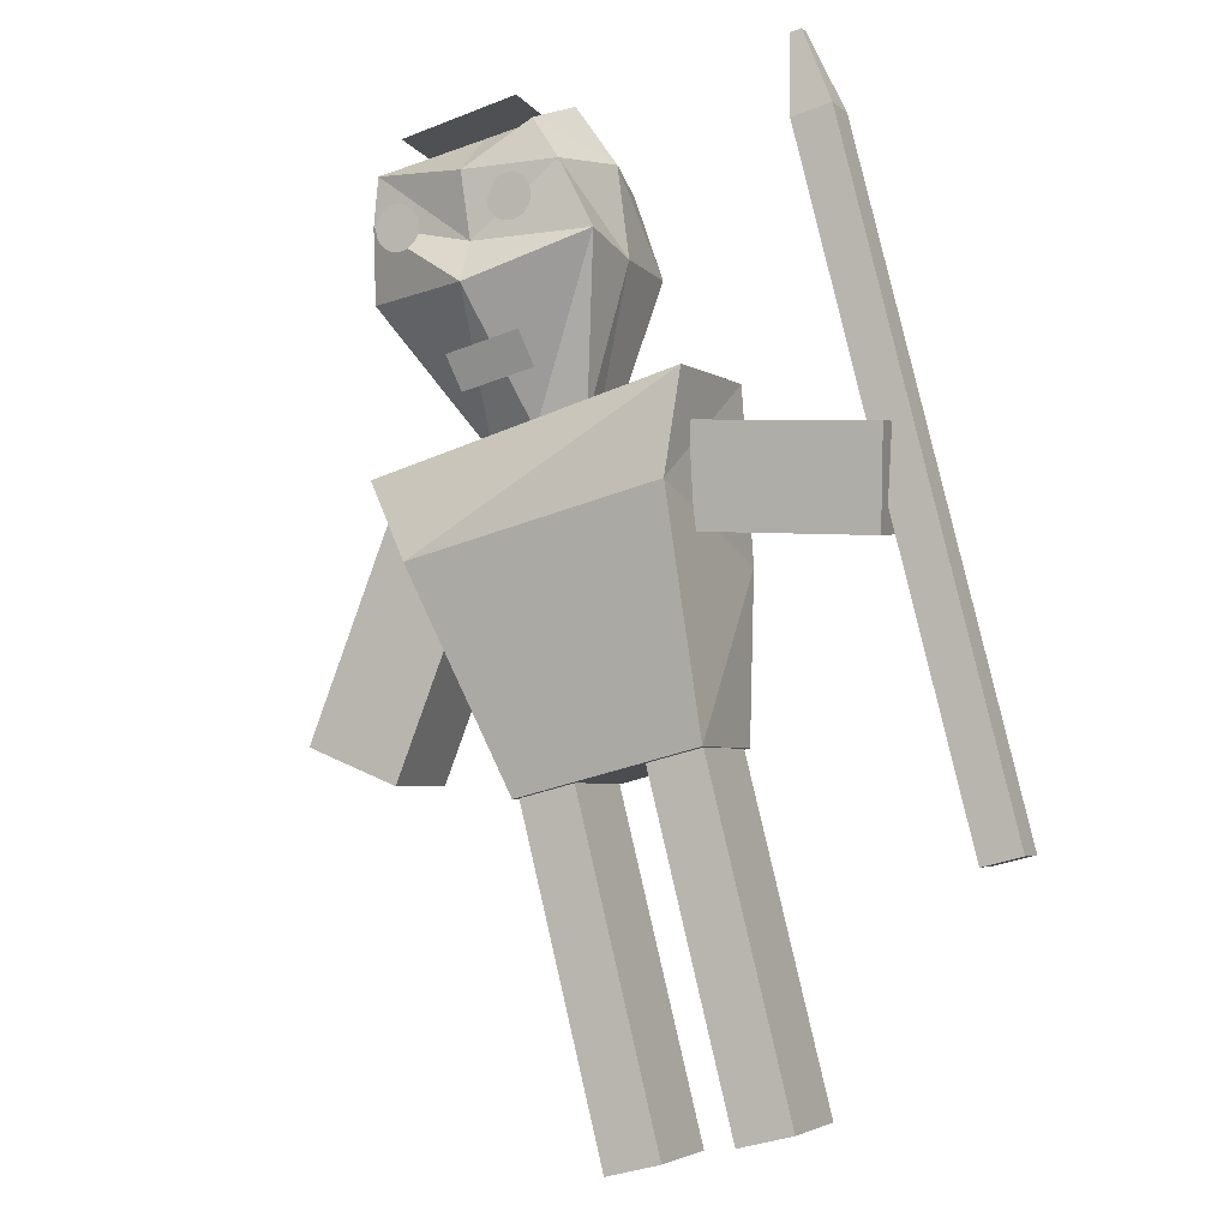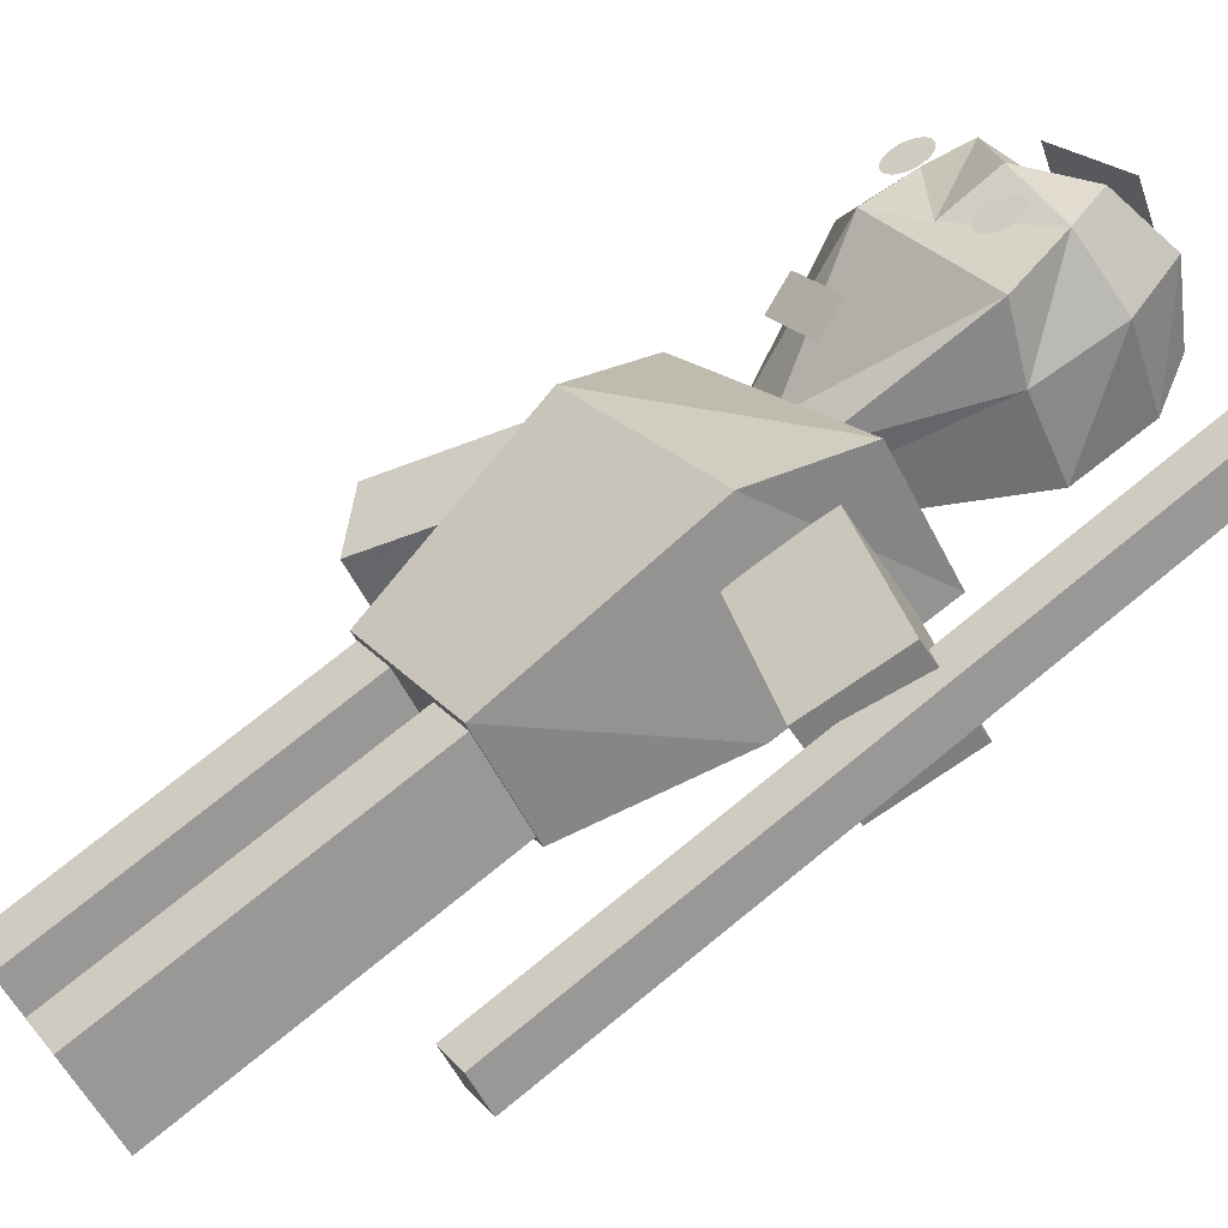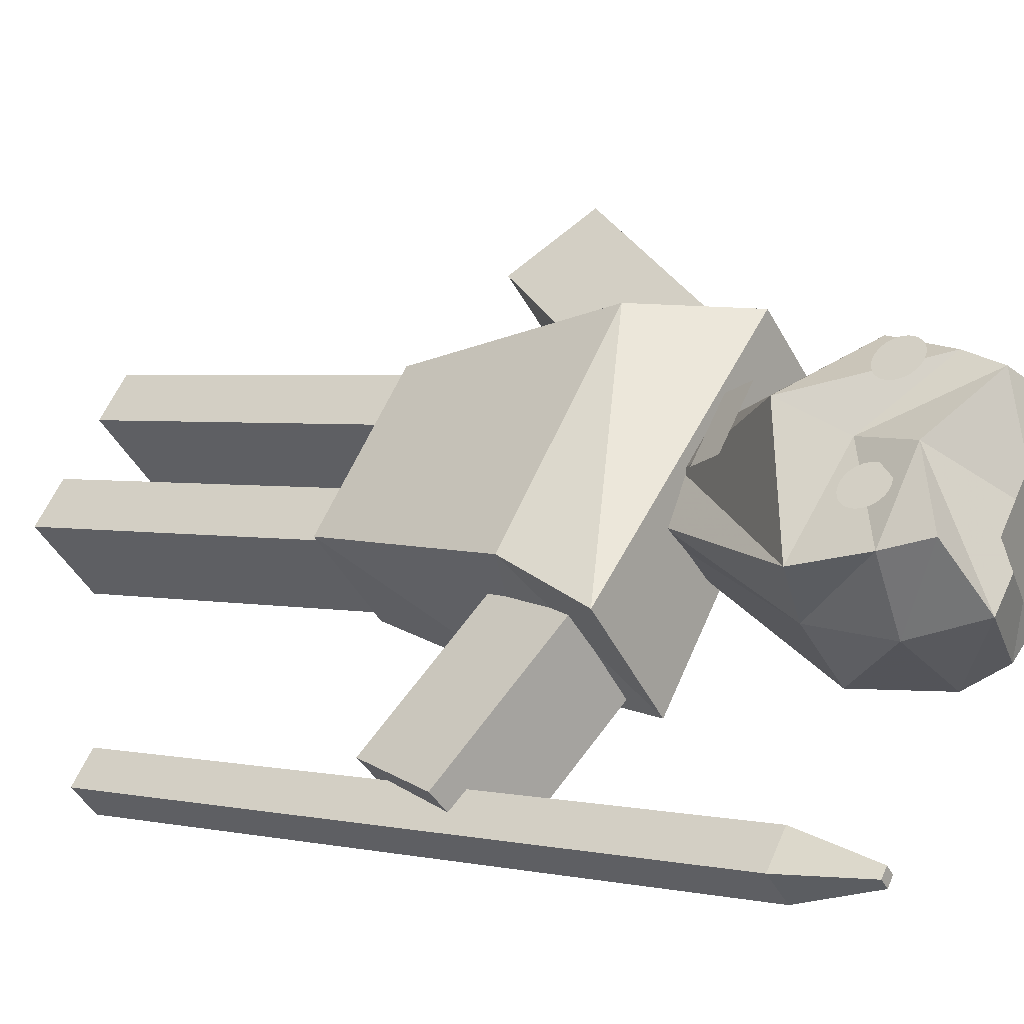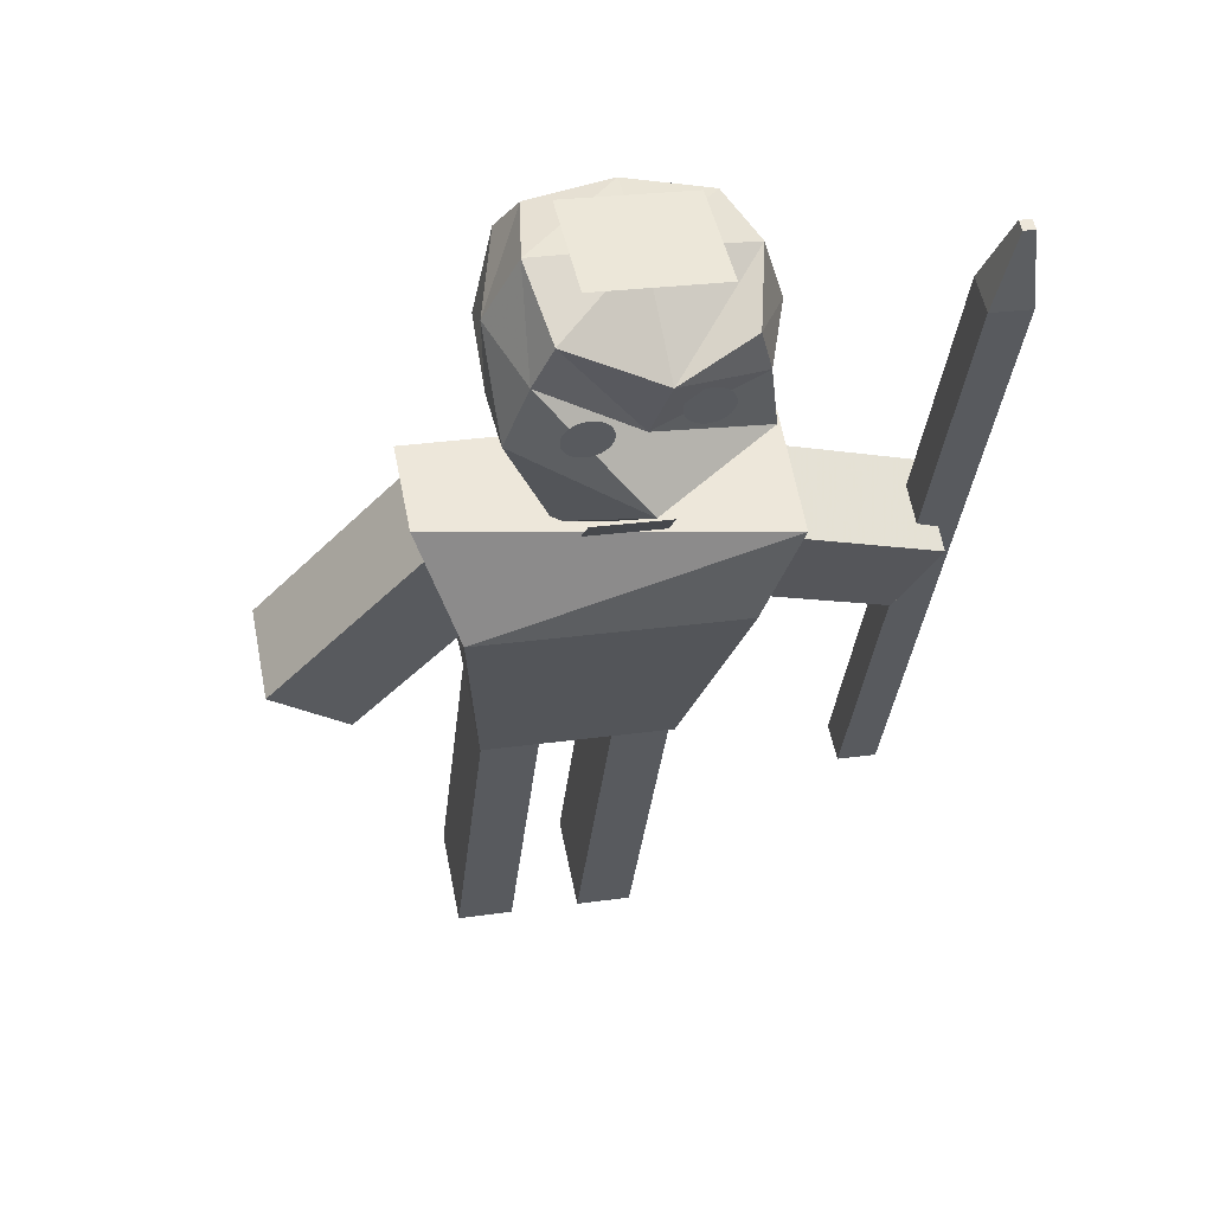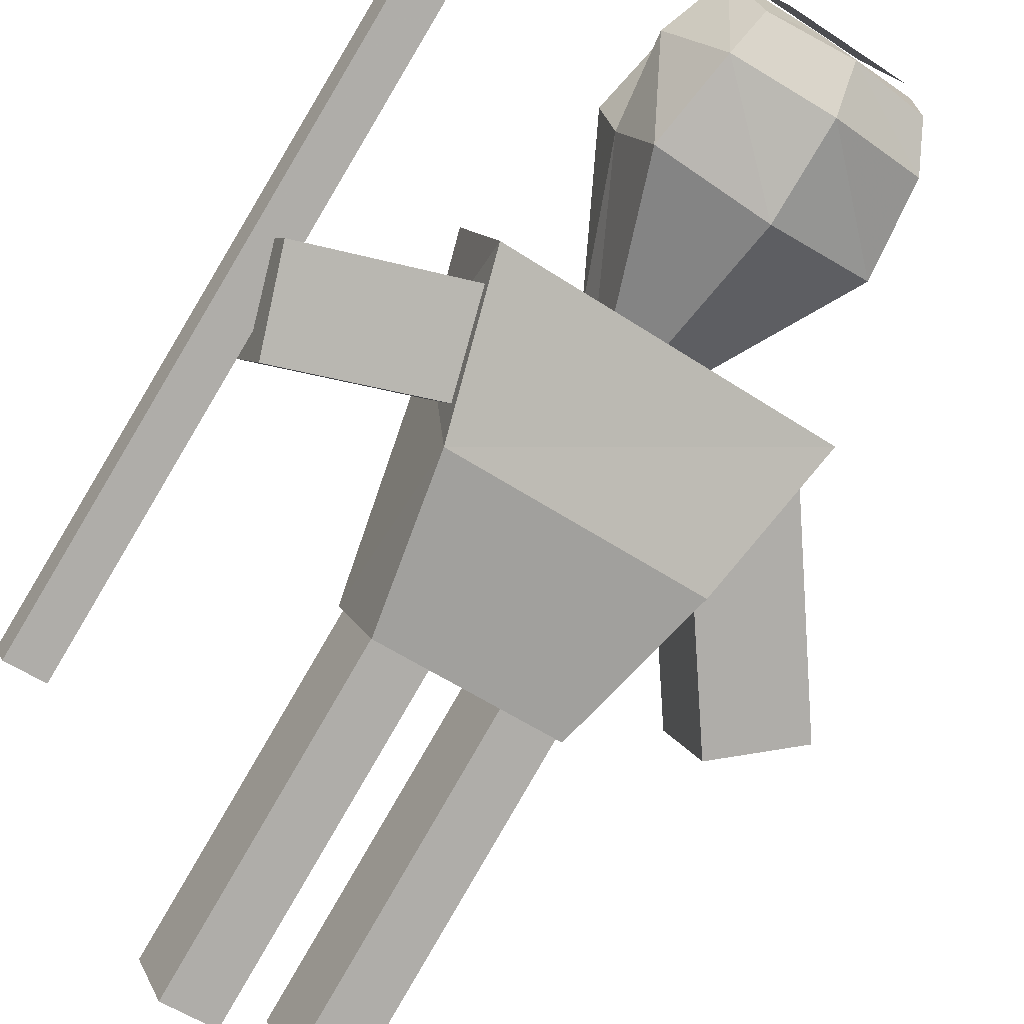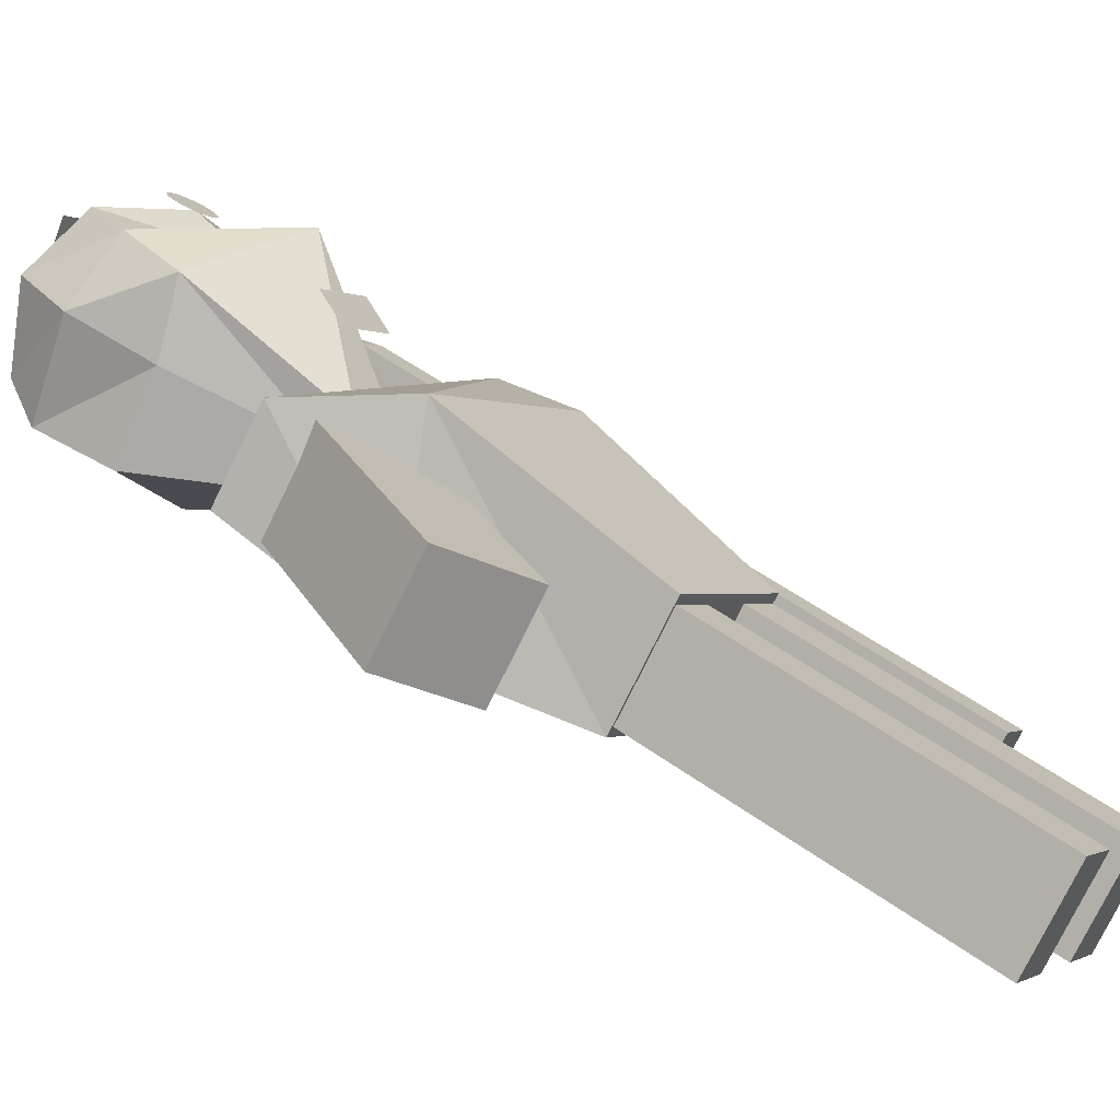
<metadata>
{"format":"obj","ext":"obj","renderer":"f3d","projection":"perspective","resolution":1024,"background":"white","views":[{"elev":-36.0,"azim":27.3,"up":"+Y"},{"elev":21.2,"azim":62.3,"up":"+Z"},{"elev":57.9,"azim":113.1,"up":"+Z"},{"elev":25.5,"azim":-12.9,"up":"+Y"},{"elev":-53.9,"azim":144.6,"up":"+Z"},{"elev":-0.4,"azim":-64.5,"up":"+Z"}]}
</metadata>
<code>
o Cube.007
v 2.075 4.929 0.5696
v 2.075 4.807 0.7881
v 1.825 4.807 0.7881
v 1.825 4.929 0.5696
v 2.075 1.281 -1.469
v 2.075 1.159 -1.251
v 1.825 1.159 -1.251
v 1.825 1.281 -1.469
v 1.986 5.314 0.8864
v 1.986 5.278 0.9494
v 1.914 5.278 0.9494
v 1.914 5.314 0.8864
f 5 6 2 1
f 6 7 3 2
f 7 8 4 3
f 8 5 1 4
f 8 7 6 5
f 4 1 9 12
f 9 10 11 12
f 3 4 12 11
f 2 3 11 10
f 1 2 10 9
o Plane
v -0.2523 3.74 0.6863
v 0.2044 3.74 0.6863
v -0.2523 3.872 0.873
v 0.2044 3.872 0.873
f 13 14 16 15
o Circle
v -0.3457 4.631 1.355
v -0.3721 4.628 1.353
v -0.3975 4.622 1.35
v -0.4209 4.611 1.344
v -0.4415 4.596 1.335
v -0.4583 4.578 1.325
v -0.4708 4.558 1.314
v -0.4785 4.535 1.301
v -0.4811 4.512 1.289
v -0.4785 4.489 1.276
v -0.4708 4.467 1.263
v -0.4583 4.447 1.252
v -0.4415 4.429 1.242
v -0.4209 4.414 1.234
v -0.3975 4.403 1.228
v -0.3721 4.397 1.224
v -0.3457 4.394 1.223
v -0.3193 4.397 1.224
v -0.2939 4.403 1.228
v -0.2705 4.414 1.234
v -0.25 4.429 1.242
v -0.2332 4.447 1.252
v -0.2207 4.467 1.263
v -0.213 4.489 1.276
v -0.2104 4.512 1.289
v -0.213 4.535 1.301
v -0.2207 4.558 1.314
v -0.2332 4.578 1.325
v -0.25 4.596 1.335
v -0.2705 4.611 1.344
v -0.2939 4.622 1.35
v -0.3193 4.628 1.353
f 18 19 20 21 22 23 24 25 26 27 28 29 30 31 32 33 34 35 36 37 38 39 40 41 42 43 44 45 46 47 48 17
o Cube.004
v -0.5625 0.07833 -1.631
v -0.5625 0.3784 -2.167
v -0.2164 0.3784 -2.167
v -0.2164 0.07833 -1.631
v -0.5625 2.296 -0.391
v -0.5625 2.596 -0.9278
v -0.2164 2.596 -0.9278
v -0.2164 2.296 -0.391
v -0.5625 0.8176 -1.217
v -0.5625 1.557 -0.8042
v -0.5625 1.857 -1.341
v -0.5625 1.118 -1.754
v -0.2164 1.857 -1.341
v -0.2164 1.118 -1.754
v -0.2164 1.557 -0.8042
v -0.2164 0.8176 -1.217
f 57 60 50 49
f 60 62 51 50
f 62 64 52 51
f 64 57 49 52
f 49 50 51 52
f 56 55 54 53
f 56 53 58 63
f 55 56 63 61
f 54 55 61 59
f 53 54 59 58
f 63 58 57 64
f 61 63 64 62
f 59 61 62 60
f 58 59 60 57
o Cube.002
v 1.776 2.687 -0.2837
v 1.783 3.038 -0.777
v 1.964 3.508 -0.4406
v 1.958 3.157 0.05266
v 0.3247 3.068 -0.03159
v 0.331 3.419 -0.5248
v 0.5125 3.888 -0.1884
v 0.5062 3.537 0.3048
v 1.293 2.814 -0.1997
v 0.8086 2.941 -0.1156
v 0.815 3.292 -0.6089
v 1.299 3.165 -0.6929
v 0.9965 3.761 -0.2725
v 1.48 3.635 -0.3565
v 0.9901 3.41 0.2208
v 1.474 3.284 0.1367
f 73 76 66 65
f 76 78 67 66
f 78 80 68 67
f 80 73 65 68
f 65 66 67 68
f 72 71 70 69
f 72 69 74 79
f 71 72 79 77
f 70 71 77 75
f 69 70 75 74
f 79 74 73 80
f 77 79 80 78
f 75 77 78 76
f 74 75 76 73
o Cube.001
v -0.58 1.882 -0.5619
v -0.58 2.233 -1.191
v 0.58 2.233 -1.191
v 0.58 1.882 -0.5619
v -1.068 3.685 0.3103
v -1.068 3.964 -0.188
v 1.04 3.976 -0.2094
v 1.009 3.57 0.5173
v -0.8049 2.999 0.3255
v -0.8049 3.174 -0.8252
v 0.8049 3.174 -0.8252
v 0.8049 2.999 0.3255
f 89 90 82 81
f 90 91 83 82
f 91 92 84 83
f 92 89 81 84
f 81 82 83 84
f 88 85 89 92
f 87 88 92 91
f 86 87 91 90
f 85 86 90 89
f 88 87 86 85
o Cube
v 0.6682 4.739 0.01422
v 0.695 4.365 0.9346
v -0.695 4.365 0.9346
v -0.6682 4.739 0.01422
v 0.4981 5.451 0.4801
v 0.4981 4.982 1.29
v -0.4981 4.982 1.29
v -0.4981 5.451 0.4801
v 0.695 4.484 0.501
v -0.695 4.484 0.501
v 0.5939 5.324 0.968
v -0.5939 5.324 0.968
v 0.5939 5.261 0.2319
v 0.5939 4.742 1.16
v -0.5939 4.742 1.16
v -0.5939 5.261 0.2319
v -0.7573 4.962 0.7659
v 0.7573 4.962 0.7659
v 0.000112 4.785 -0.1516
v 0.01861 4.032 1.196
v 0.000398 5.519 0.4106
v 0.0662 4.748 1.321
v 0.000398 5.336 0.9748
v 0.000398 5.326 0.1155
v 0.000398 4.44 1.079
v 0.2908 3.895 -0.104
v 0.3024 3.655 0.2514
v -0.2994 3.641 0.2435
v -0.2878 3.895 -0.104
v 0.3024 3.784 0.1068
v -0.2994 3.784 0.1068
v 0.001383 3.914 -0.1758
v 0.009398 3.642 0.3113
v 0.001383 3.754 0.08983
f 93 101 122 118
f 115 104 99 114
f 110 103 98 106
f 117 114 99 107
f 109 104 100 108
f 116 111 96 108
f 107 99 104 109
f 105 97 103 110
f 113 100 104 115
f 95 102 123 120
f 93 105 110 101
f 95 107 109 102
f 113 116 108 100
f 102 109 108 96
f 112 117 107 95
f 101 110 106 94
f 94 106 117 112
f 97 105 116 113
f 111 93 118 124
f 97 113 115 103
f 105 93 111 116
f 106 98 114 117
f 103 115 114 98
f 94 112 125 119
f 126 125 120 123
f 124 126 123 121
f 118 122 126 124
f 122 119 125 126
f 102 96 121 123
f 112 95 120 125
f 96 111 124 121
f 101 94 119 122
o Cube.003
v -1.808 2.466 -0.3488
v -1.808 2.761 -0.8773
v -1.317 2.452 -1.05
v -1.317 2.157 -0.5216
v -0.9182 3.543 0.2535
v -0.9182 3.839 -0.275
v -0.4272 3.529 -0.4478
v -0.4272 3.234 0.08069
v -1.512 2.825 -0.148
v -1.215 3.184 0.05272
v -1.215 3.479 -0.4758
v -1.512 3.12 -0.6765
v -0.7239 3.17 -0.6485
v -1.021 2.811 -0.8493
v -0.7239 2.875 -0.1201
v -1.021 2.516 -0.3208
f 135 138 128 127
f 138 140 129 128
f 140 142 130 129
f 142 135 127 130
f 127 128 129 130
f 134 133 132 131
f 134 131 136 141
f 133 134 141 139
f 132 133 139 137
f 131 132 137 136
f 141 136 135 142
f 139 141 142 140
f 137 139 140 138
f 136 137 138 135
o Cube.005
v 0.2182 0.07833 -1.631
v 0.2182 0.3784 -2.167
v 0.5643 0.3784 -2.167
v 0.5643 0.07833 -1.631
v 0.2182 2.296 -0.391
v 0.2182 2.596 -0.9278
v 0.5643 2.596 -0.9278
v 0.5643 2.296 -0.391
v 0.2182 0.8176 -1.217
v 0.2182 1.557 -0.8042
v 0.2182 1.857 -1.341
v 0.2182 1.118 -1.754
v 0.5643 1.857 -1.341
v 0.5643 1.118 -1.754
v 0.5643 1.557 -0.8042
v 0.5643 0.8176 -1.217
f 151 154 144 143
f 154 156 145 144
f 156 158 146 145
f 158 151 143 146
f 143 144 145 146
f 150 149 148 147
f 150 147 152 157
f 149 150 157 155
f 148 149 155 153
f 147 148 153 152
f 157 152 151 158
f 155 157 158 156
f 153 155 156 154
f 152 153 154 151
o Circle.001
v 0.287 4.701 1.228
v 0.2606 4.699 1.227
v 0.2352 4.692 1.223
v 0.2118 4.681 1.217
v 0.1913 4.667 1.209
v 0.1745 4.649 1.199
v 0.162 4.628 1.187
v 0.1543 4.606 1.175
v 0.1517 4.583 1.162
v 0.1543 4.56 1.149
v 0.162 4.538 1.137
v 0.1745 4.518 1.125
v 0.1913 4.5 1.115
v 0.2118 4.485 1.107
v 0.2352 4.474 1.101
v 0.2606 4.467 1.097
v 0.287 4.465 1.096
v 0.3134 4.467 1.097
v 0.3388 4.474 1.101
v 0.3622 4.485 1.107
v 0.3828 4.5 1.115
v 0.3996 4.518 1.125
v 0.4121 4.538 1.137
v 0.4198 4.56 1.149
v 0.4224 4.583 1.162
v 0.4198 4.606 1.175
v 0.4121 4.628 1.187
v 0.3996 4.649 1.199
v 0.3828 4.667 1.209
v 0.3622 4.681 1.217
v 0.3388 4.692 1.223
v 0.3134 4.699 1.227
f 160 161 162 163 164 165 166 167 168 169 170 171 172 173 174 175 176 177 178 179 180 181 182 183 184 185 186 187 188 189 190 159
o Circle.002
v -0.3434 4.564 1.33
v -0.3563 4.563 1.329
v -0.3687 4.56 1.327
v -0.3801 4.555 1.324
v -0.3901 4.548 1.32
v -0.3984 4.539 1.315
v -0.4045 4.529 1.31
v -0.4082 4.518 1.304
v -0.4095 4.507 1.298
v -0.4082 4.496 1.291
v -0.4045 4.485 1.285
v -0.3984 4.475 1.28
v -0.3901 4.466 1.275
v -0.3801 4.459 1.271
v -0.3687 4.453 1.268
v -0.3563 4.45 1.266
v -0.3434 4.449 1.265
v -0.3305 4.45 1.266
v -0.3181 4.453 1.268
v -0.3067 4.459 1.271
v -0.2967 4.466 1.275
v -0.2885 4.475 1.28
v -0.2824 4.485 1.285
v -0.2786 4.496 1.291
v -0.2773 4.507 1.298
v -0.2786 4.518 1.304
v -0.2824 4.529 1.31
v -0.2885 4.539 1.315
v -0.2967 4.548 1.32
v -0.3067 4.555 1.324
v -0.3181 4.56 1.327
v -0.3305 4.563 1.329
f 192 193 194 195 196 197 198 199 200 201 202 203 204 205 206 207 208 209 210 211 212 213 214 215 216 217 218 219 220 221 222 191
o Circle.003
v 0.2805 4.623 1.224
v 0.2677 4.622 1.224
v 0.2553 4.619 1.222
v 0.2438 4.614 1.219
v 0.2338 4.607 1.215
v 0.2256 4.598 1.21
v 0.2195 4.588 1.204
v 0.2157 4.577 1.198
v 0.2145 4.566 1.192
v 0.2157 4.554 1.186
v 0.2195 4.544 1.18
v 0.2256 4.534 1.174
v 0.2338 4.525 1.169
v 0.2438 4.518 1.165
v 0.2553 4.512 1.162
v 0.2677 4.509 1.16
v 0.2805 4.508 1.16
v 0.2934 4.509 1.16
v 0.3058 4.512 1.162
v 0.3173 4.518 1.165
v 0.3273 4.525 1.169
v 0.3355 4.534 1.174
v 0.3416 4.544 1.18
v 0.3454 4.554 1.186
v 0.3466 4.566 1.192
v 0.3454 4.577 1.198
v 0.3416 4.588 1.204
v 0.3355 4.598 1.21
v 0.3273 4.607 1.215
v 0.3173 4.614 1.219
v 0.3058 4.619 1.222
v 0.2934 4.622 1.224
f 224 225 226 227 228 229 230 231 232 233 234 235 236 237 238 239 240 241 242 243 244 245 246 247 248 249 250 251 252 253 254 223
o Plane.002
v -0.3686 5.237 1.274
v 0.38 5.237 1.274
v -0.3686 5.491 0.6232
v 0.38 5.491 0.6232
f 255 256 258 257

</code>
